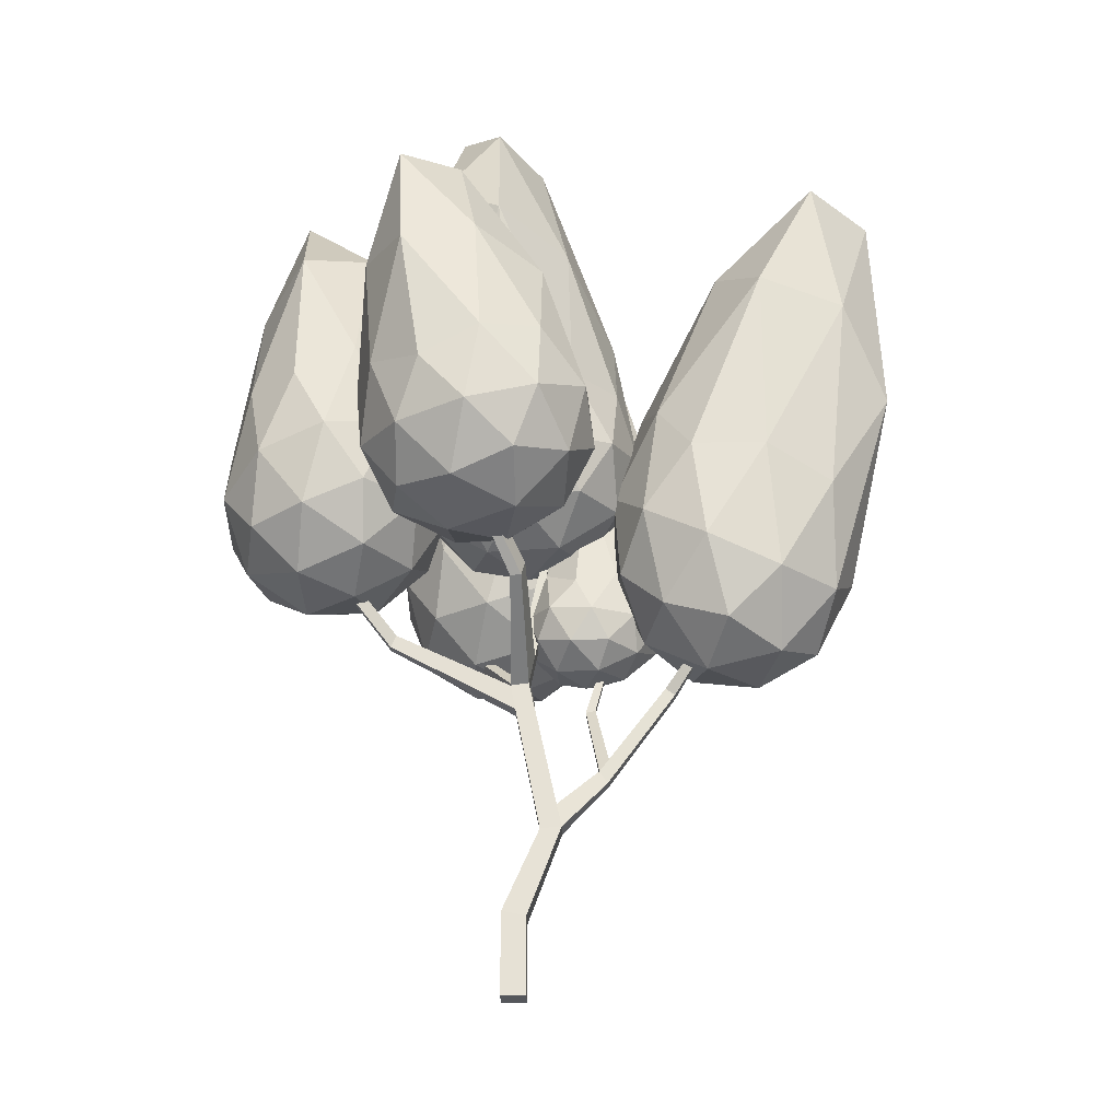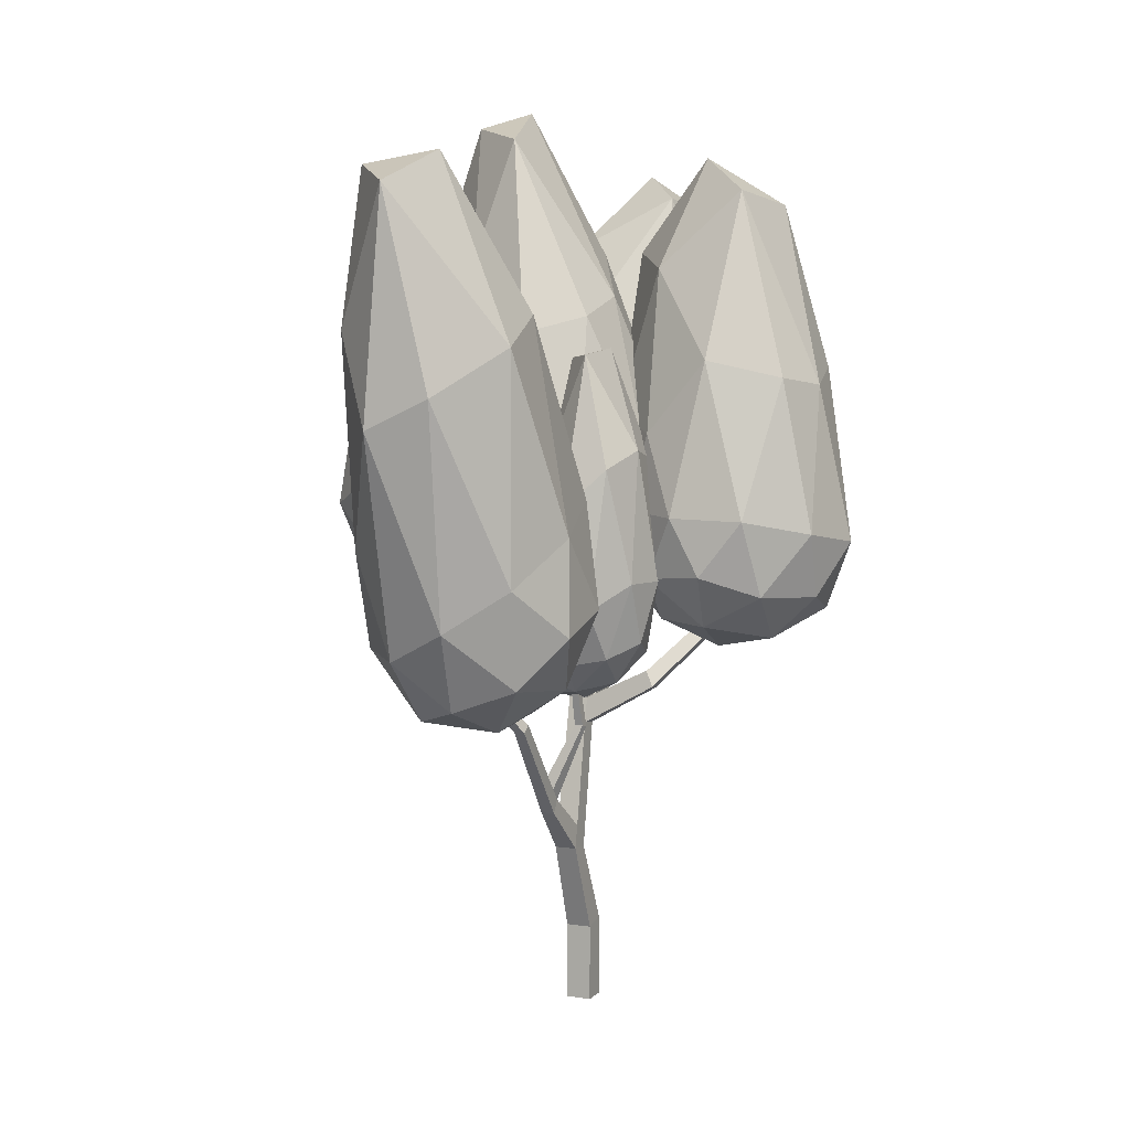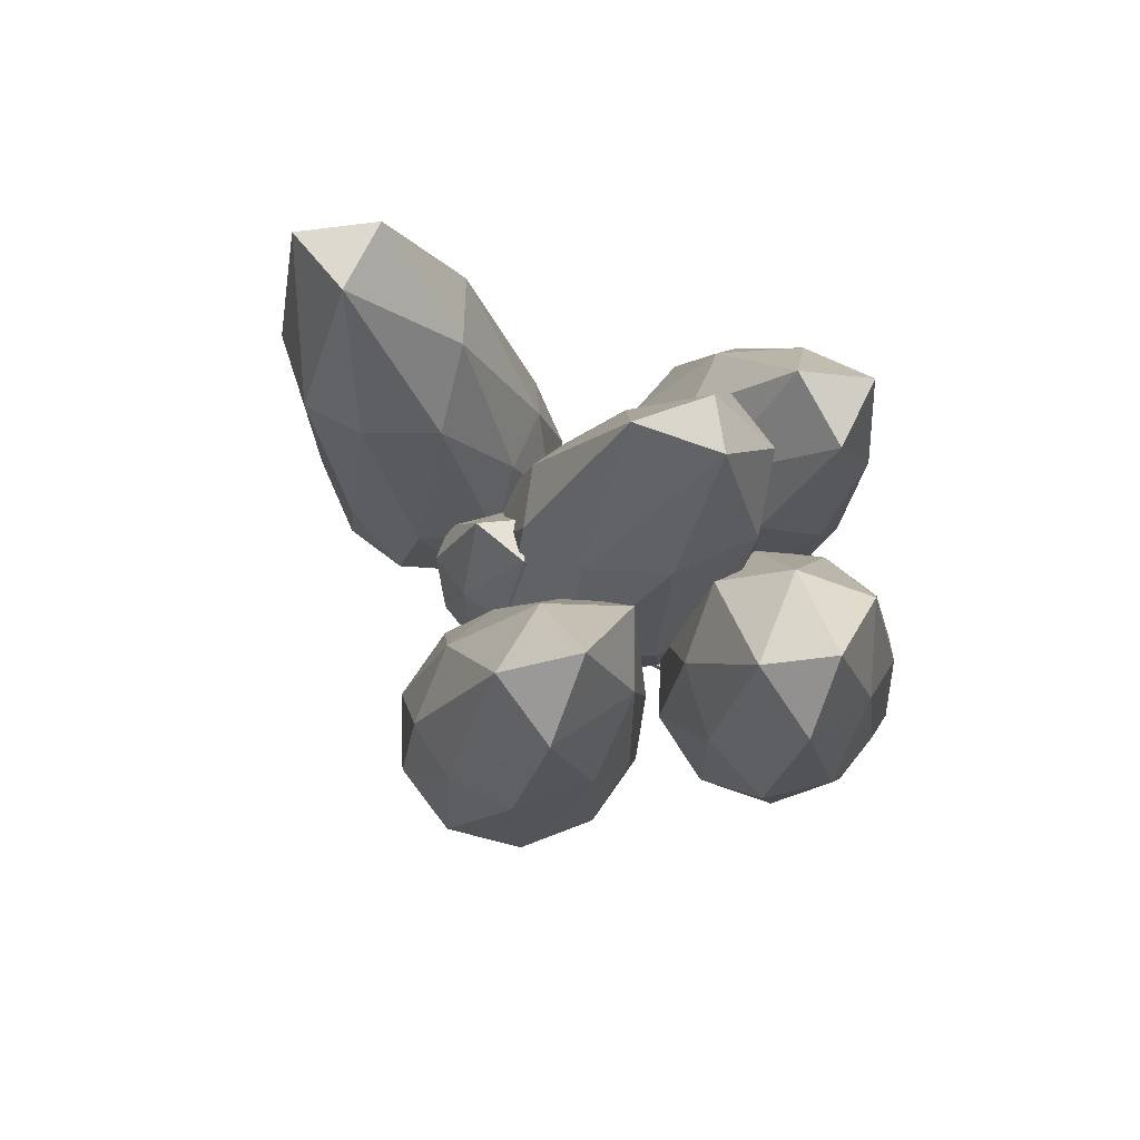
<metadata>
{"format":"obj","ext":"obj","renderer":"f3d","projection":"perspective","resolution":1024,"background":"white","views":[{"elev":-26.4,"azim":-177.9,"up":"+Y"},{"elev":6.6,"azim":-66.2,"up":"+Y"},{"elev":78.6,"azim":37.4,"up":"+Y"}]}
</metadata>
<code>
g TreeYellow1
v -1.968 9.464 0.8948
v -0.7357 10.77 1.915
v -2.712 11.25 2.927
v -4 10.67 1.253
v -2.664 10.27 -0.7702
v -0.6223 10.43 -0.4258
v -1.455 16.35 2.702
v -4.008 16.2 2.408
v -3.971 12.59 0.16
v -1.732 12.08 -0.9046
v -0.5609 12.58 0.791
v -2.204 19.19 0.4809
v -2.319 10.01 2.033
v -1.174 9.855 1.471
v -1.64 10.86 2.678
v -0.3994 10.38 0.7043
v -1.149 9.677 0.1196
v -3.083 9.801 1.07
v -3.595 10.85 2.251
v -2.358 9.605 -0.0979
v -3.471 10.22 0.1027
v -1.579 10.2 -0.8972
v -0.387 11.58 1.424
v -0.2861 11.31 0.03716
v -2.229 12.97 3.256
v -1.102 12.37 2.655
v -4.43 12.29 2.061
v -3.465 12.99 2.953
v -3.393 11.15 -0.5372
v -4.293 11.46 0.6719
v -0.9882 11.21 -0.9811
v -2.193 11.11 -1.158
v -0.7408 15.06 1.782
v -2.712 16.67 2.824
v -4.475 15.08 1.286
v -2.896 12.44 -0.6004
v -0.8838 12.52 -0.2731
v -1.559 19.47 1.519
v -1.081 16.29 0.4963
v -3.22 19.32 1.441
v -3.315 16.05 0.1905
v -2.02 15.54 -0.37
v -5.061 9.546 0.7419
v -3.719 13.24 1.837
v -7.196 11.96 2.708
v -8.614 9.982 -0.08704
v -6.017 10.05 -2.69
v -3.024 11.93 -1.545
v -6.889 20.47 1.535
v -10.76 18.4 0.3843
v -9.108 14.24 -2.647
v -5.097 15.12 -3.463
v -3.697 17.33 -0.7169
v -8.951 24.37 -2.427
v -6.103 10.38 2.127
v -4.084 11.05 1.582
v -5.324 12.52 2.757
v -2.87 12.51 0.2593
v -3.676 10.27 -0.4061
v -6.936 9.228 0.4842
v -8.2 10.6 1.628
v -5.433 9.172 -1.077
v -7.508 9.482 -1.547
v -4.222 10.63 -2.403
v -3.267 15.27 0.7402
v -2.858 14.5 -1.246
v -6.976 14.61 2.601
v -4.865 15.45 2.185
v -9.737 12.24 0.186
v -8.873 13.36 1.802
v -7.52 11.42 -3.084
v -9.132 11.32 -1.621
v -3.697 13.33 -2.896
v -5.456 12.22 -3.569
v -5.252 20.33 0.2496
v -8.724 19.66 1.732
v -10.95 17.56 -1.369
v -7.222 15.09 -3.49
v -4.161 16.69 -2.461
v -8.521 24.74 -0.3748
v -6 21.63 -1.729
v -10.7 23.87 -0.9597
v -9.687 20.08 -2.682
v -7.236 20.68 -3.396
v -0.3325 12.6 0.08401
v 2.534 14.58 0.8055
v -0.4442 15 2.696
v -3.195 14.66 0.4863
v -1.921 14.01 -2.758
v 1.619 13.95 -2.553
v 1.959 22.12 -0.1246
v -2 20.38 0.9655
v -3 17.52 -1.953
v -0.009498 17.06 -3.9
v 2.958 18.78 -2.594
v 0.4488 25.83 -3.508
v -0.4142 13.43 1.729
v 1.335 13.17 0.6253
v 1.269 14.58 2.161
v 2.481 13.96 -0.9246
v 0.7982 12.81 -1.356
v -2.031 13.23 0.4304
v -2.097 14.64 1.966
v -1.282 12.85 -1.477
v -2.965 14.06 -1.24
v -0.1352 13.64 -3.027
v 3.217 16.41 -0.7405
v 2.614 15.65 -2.439
v 0.6686 16.87 2.496
v 2.497 17.09 1.053
v -3.059 16.54 1.204
v -1.443 16.72 2.507
v -2.858 15.59 -2.644
v -3.607 15.97 -0.737
v 0.971 15.3 -3.628
v -1.109 15.33 -3.748
v 3.107 22.34 -2.1
v -0.09601 20.93 1.016
v -2.902 19.91 -0.6051
v -1.727 17.58 -3.341
v 1.749 18.16 -3.605
v 1.593 26.32 -2.375
v 2.186 23.56 -3.897
v -0.7918 25.44 -1.842
v -1.589 21.84 -2.819
v 0.3734 22.54 -4.625
v 4.583 11.49 -1.287
v 7.379 12.36 0.7118
v 4.093 12.97 1.899
v 2.098 14 -0.8595
v 4.153 14.03 -3.749
v 7.415 13.02 -2.781
v 7.067 18.22 2.55
v 3.405 19.89 1.177
v 2.995 18.32 -2.636
v 6.27 17.47 -3.808
v 8.448 16.32 -0.8489
v 6.568 24.62 -0.5031
v 4.153 11.79 0.4792
v 6.084 11.44 -0.2187
v 5.796 12.31 1.654
v 7.752 12.33 -1.093
v 6.108 11.82 -2.267
v 2.983 12.39 -1.138
v 2.695 13.26 0.7344
v 4.192 12.41 -2.836
v 2.731 13.88 -2.585
v 5.857 13.31 -3.713
v 8.458 13.83 0.195
v 8.422 14.34 -1.931
v 5.394 14.29 2.655
v 7.332 13.96 1.962
v 2.208 15.73 0.3397
v 3.441 14.96 2.041
v 3.351 16 -3.487
v 2.146 15.97 -1.784
v 7.202 15.04 -3.613
v 5.289 15.63 -4.176
v 8.273 18.25 1.106
v 5.052 18.75 2.253
v 2.778 20.58 -0.8649
v 4.569 18.42 -3.593
v 7.677 17.45 -2.665
v 7.159 23.27 1.374
v 7.748 20.96 -0.803
v 5.105 23.9 0.7651
v 4.347 22.37 -2.005
v 6.354 22.05 -2.717
v -0.03398 10.9 4.277
v 2.711 12.17 6.128
v -0.5886 12.54 7.373
v -2.734 13.17 4.623
v -0.7606 13.2 1.678
v 2.604 12.58 2.607
v 2.1 18.89 6.799
v -1.314 18.7 6.569
v -1.758 17.06 2.706
v 1.481 16.96 1.066
v 3.651 16.62 3.724
v 1.703 24.9 3.189
v -0.449 11.28 6.032
v 1.49 11.06 5.3
v 1.164 12.03 7.12
v 3.041 12.05 4.318
v 1.428 11.31 3.231
v -1.71 11.65 4.415
v -2.036 12.61 6.235
v -0.5501 11.67 2.684
v -2.137 13 2.887
v 1.001 12.66 1.703
v 3.659 13.83 5.347
v 3.596 14.08 3.275
v 0.6078 14.02 8.003
v 2.542 13.95 7.164
v -2.627 14.77 5.855
v -1.369 14.37 7.47
v -1.573 14.89 1.964
v -2.727 14.8 3.762
v 2.336 14.44 1.671
v 0.3587 14.79 1.133
v 3.384 19.25 4.999
v 0.2286 18.46 7.139
v -1.848 19.17 4.462
v -0.2444 17.74 1.26
v 2.954 17.2 2.099
v 2.294 23.54 5.373
v 2.979 21.75 2.819
v 0.1745 23.93 4.787
v -0.2792 21.72 2.46
v 1.687 22.18 1.156
v 0.09535 11.88 -3.93
v 2.851 13.59 -2.496
v -0.4574 14.65 -1.778
v -2.388 14.28 -4.729
v -0.2726 13.01 -7.272
v 2.965 12.58 -5.892
v 2.763 19.31 -2.994
v -0.5785 19.75 -4.418
v -0.984 16.7 -7.256
v 2.278 15.49 -7.927
v 4.257 16.01 -5.022
v 3.039 22.66 -7.114
v -0.3707 12.95 -2.505
v 1.574 12.34 -2.927
v 1.249 13.96 -1.662
v 3.261 12.75 -4.08
v 1.641 11.74 -4.923
v -1.505 12.74 -4.24
v -1.83 14.37 -2.975
v -0.262 11.99 -5.734
v -1.722 13.4 -6.205
v 1.425 12.4 -6.888
v 3.978 14.62 -3.528
v 4.045 14.03 -5.524
v 0.8416 16.17 -1.662
v 2.792 15.57 -2.089
v -2.191 16.23 -4.214
v -1.062 16.42 -2.473
v -0.9369 14.68 -7.648
v -2.18 15.44 -6.154
v 2.911 13.81 -7.259
v 1.008 14.07 -8.071
v 4.126 18.51 -3.99
v 0.8794 19.46 -3.268
v -0.9803 19.18 -6.166
v 0.6225 16.35 -8.094
v 3.703 15.94 -6.781
v 3.422 22.55 -5.18
v 4.023 19.54 -6.111
v 1.382 22.82 -6.049
v 0.8451 19.96 -7.466
v 2.865 19.36 -7.915
v 0.3524 0.02131 -0.3679
v 0.3524 0.02131 0.3679
v -0.3524 0.02131 0.3679
v -0.3524 0.02131 -0.3679
v 0.3432 2.398 -0.3679
v 0.3432 2.398 0.3679
v -0.3432 2.238 0.3679
v -0.3432 2.238 -0.3679
v -0.7014 4.77 -0.3164
v -0.7014 4.77 0.3164
v -1.306 4.813 -0.3164
v -1.306 4.813 0.3164
v 0.1538 9.094 -0.2759
v 0.1538 9.094 0.2759
v -0.37 9.164 -0.2759
v -0.37 9.164 0.2759
v -0.9269 13.87 -0.209
v -0.9269 13.87 0.209
v -1.318 13.78 -0.209
v -1.318 13.78 0.209
v -1.163 5.479 0.3102
v -1.163 5.479 -0.3102
v -0.5706 5.431 -0.3102
v -0.5706 5.431 0.3102
v -2.588 6.113 0.1991
v -2.588 6.113 -0.1991
v -2.358 6.475 -0.1952
v -2.358 6.475 0.1952
v -4.521 8.776 0.1562
v -4.521 8.776 -0.1562
v -4.254 8.98 -0.1532
v -4.254 8.98 0.1532
v -2.627 6.83 0.1893
v -2.862 6.491 0.193
v -2.862 6.491 -0.193
v -2.627 6.83 -0.1893
v -1.967 8.628 0.9439
v -1.967 8.628 0.6991
v -2.241 8.681 0.9402
v -2.241 8.681 0.7028
v -2.583 10.69 0.9059
v -2.583 10.69 0.7371
v -2.77 10.64 0.9034
v -2.77 10.64 0.7396
v -5.827 10.58 -0.8612
v -5.827 10.58 -1.055
v -5.661 10.71 -1.053
v -5.661 10.71 -0.8631
v -0.5255 8.442 0.2826
v 0.0118 8.376 0.2826
v -0.5255 8.442 -0.2826
v 0.0118 8.376 -0.2826
v 3.472 10.76 -0.1469
v 3.472 10.76 0.1469
v 3.633 10.41 0.1505
v 3.633 10.41 -0.1505
v 6.024 13.73 -1.534
v 6.024 13.73 -1.305
v 6.27 13.55 -1.302
v 6.27 13.55 -1.537
v -0.04192 9.959 0.2638
v -0.5417 10 0.2638
v -0.04192 9.959 -0.2638
v -0.5417 10 -0.2638
v 0.008834 11.06 -3.396
v -0.2948 11.1 -3.382
v -0.3944 11.55 -3.217
v -0.1046 11.53 -3.225
v 1.592 13.85 -6.355
v 1.373 13.87 -6.334
v 1.301 14.11 -6.076
v 1.51 14.09 -6.089
v 0.05229 10.02 2.161
v -0.3095 10.07 2.14
v -0.4169 9.618 2.36
v -0.04581 9.577 2.379
v 2.13 12.45 4.303
v 1.888 12.47 4.277
v 1.816 12.27 4.548
v 2.064 12.26 4.572
f 1 14 13
f 2 14 16
f 1 13 18
f 1 18 20
f 1 20 17
f 2 16 23
f 3 15 25
f 4 19 27
f 5 21 29
f 6 22 31
f 2 23 26
f 3 25 28
f 4 27 30
f 5 29 32
f 6 31 24
f 7 33 38
f 8 34 40
f 9 35 41
f 10 36 42
f 11 37 39
f 39 42 12
f 39 37 42
f 37 10 42
f 42 41 12
f 42 36 41
f 36 9 41
f 41 40 12
f 41 35 40
f 35 8 40
f 40 38 12
f 40 34 38
f 34 7 38
f 38 39 12
f 38 33 39
f 33 11 39
f 24 37 11
f 24 31 37
f 31 10 37
f 32 36 10
f 32 29 36
f 29 9 36
f 30 35 9
f 30 27 35
f 27 8 35
f 28 34 8
f 28 25 34
f 25 7 34
f 26 33 7
f 26 23 33
f 23 11 33
f 31 32 10
f 31 22 32
f 22 5 32
f 29 30 9
f 29 21 30
f 21 4 30
f 27 28 8
f 27 19 28
f 19 3 28
f 25 26 7
f 25 15 26
f 15 2 26
f 23 24 11
f 23 16 24
f 16 6 24
f 17 22 6
f 17 20 22
f 20 5 22
f 20 21 5
f 20 18 21
f 18 4 21
f 18 19 4
f 18 13 19
f 13 3 19
f 16 17 6
f 16 14 17
f 14 1 17
f 13 15 3
f 13 14 15
f 14 2 15
f 43 56 55
f 44 56 58
f 43 55 60
f 43 60 62
f 43 62 59
f 44 58 65
f 45 57 67
f 46 61 69
f 47 63 71
f 48 64 73
f 44 65 68
f 45 67 70
f 46 69 72
f 47 71 74
f 48 73 66
f 49 75 80
f 50 76 82
f 51 77 83
f 52 78 84
f 53 79 81
f 81 84 54
f 81 79 84
f 79 52 84
f 84 83 54
f 84 78 83
f 78 51 83
f 83 82 54
f 83 77 82
f 77 50 82
f 82 80 54
f 82 76 80
f 76 49 80
f 80 81 54
f 80 75 81
f 75 53 81
f 66 79 53
f 66 73 79
f 73 52 79
f 74 78 52
f 74 71 78
f 71 51 78
f 72 77 51
f 72 69 77
f 69 50 77
f 70 76 50
f 70 67 76
f 67 49 76
f 68 75 49
f 68 65 75
f 65 53 75
f 73 74 52
f 73 64 74
f 64 47 74
f 71 72 51
f 71 63 72
f 63 46 72
f 69 70 50
f 69 61 70
f 61 45 70
f 67 68 49
f 67 57 68
f 57 44 68
f 65 66 53
f 65 58 66
f 58 48 66
f 59 64 48
f 59 62 64
f 62 47 64
f 62 63 47
f 62 60 63
f 60 46 63
f 60 61 46
f 60 55 61
f 55 45 61
f 58 59 48
f 58 56 59
f 56 43 59
f 55 57 45
f 55 56 57
f 56 44 57
f 85 98 97
f 86 98 100
f 85 97 102
f 85 102 104
f 85 104 101
f 86 100 107
f 87 99 109
f 88 103 111
f 89 105 113
f 90 106 115
f 86 107 110
f 87 109 112
f 88 111 114
f 89 113 116
f 90 115 108
f 91 117 122
f 92 118 124
f 93 119 125
f 94 120 126
f 95 121 123
f 123 126 96
f 123 121 126
f 121 94 126
f 126 125 96
f 126 120 125
f 120 93 125
f 125 124 96
f 125 119 124
f 119 92 124
f 124 122 96
f 124 118 122
f 118 91 122
f 122 123 96
f 122 117 123
f 117 95 123
f 108 121 95
f 108 115 121
f 115 94 121
f 116 120 94
f 116 113 120
f 113 93 120
f 114 119 93
f 114 111 119
f 111 92 119
f 112 118 92
f 112 109 118
f 109 91 118
f 110 117 91
f 110 107 117
f 107 95 117
f 115 116 94
f 115 106 116
f 106 89 116
f 113 114 93
f 113 105 114
f 105 88 114
f 111 112 92
f 111 103 112
f 103 87 112
f 109 110 91
f 109 99 110
f 99 86 110
f 107 108 95
f 107 100 108
f 100 90 108
f 101 106 90
f 101 104 106
f 104 89 106
f 104 105 89
f 104 102 105
f 102 88 105
f 102 103 88
f 102 97 103
f 97 87 103
f 100 101 90
f 100 98 101
f 98 85 101
f 97 99 87
f 97 98 99
f 98 86 99
f 127 140 139
f 128 140 142
f 127 139 144
f 127 144 146
f 127 146 143
f 128 142 149
f 129 141 151
f 130 145 153
f 131 147 155
f 132 148 157
f 128 149 152
f 129 151 154
f 130 153 156
f 131 155 158
f 132 157 150
f 133 159 164
f 134 160 166
f 135 161 167
f 136 162 168
f 137 163 165
f 165 168 138
f 165 163 168
f 163 136 168
f 168 167 138
f 168 162 167
f 162 135 167
f 167 166 138
f 167 161 166
f 161 134 166
f 166 164 138
f 166 160 164
f 160 133 164
f 164 165 138
f 164 159 165
f 159 137 165
f 150 163 137
f 150 157 163
f 157 136 163
f 158 162 136
f 158 155 162
f 155 135 162
f 156 161 135
f 156 153 161
f 153 134 161
f 154 160 134
f 154 151 160
f 151 133 160
f 152 159 133
f 152 149 159
f 149 137 159
f 157 158 136
f 157 148 158
f 148 131 158
f 155 156 135
f 155 147 156
f 147 130 156
f 153 154 134
f 153 145 154
f 145 129 154
f 151 152 133
f 151 141 152
f 141 128 152
f 149 150 137
f 149 142 150
f 142 132 150
f 143 148 132
f 143 146 148
f 146 131 148
f 146 147 131
f 146 144 147
f 144 130 147
f 144 145 130
f 144 139 145
f 139 129 145
f 142 143 132
f 142 140 143
f 140 127 143
f 139 141 129
f 139 140 141
f 140 128 141
f 169 182 181
f 170 182 184
f 169 181 186
f 169 186 188
f 169 188 185
f 170 184 191
f 171 183 193
f 172 187 195
f 173 189 197
f 174 190 199
f 170 191 194
f 171 193 196
f 172 195 198
f 173 197 200
f 174 199 192
f 175 201 206
f 176 202 208
f 177 203 209
f 178 204 210
f 179 205 207
f 207 210 180
f 207 205 210
f 205 178 210
f 210 209 180
f 210 204 209
f 204 177 209
f 209 208 180
f 209 203 208
f 203 176 208
f 208 206 180
f 208 202 206
f 202 175 206
f 206 207 180
f 206 201 207
f 201 179 207
f 192 205 179
f 192 199 205
f 199 178 205
f 200 204 178
f 200 197 204
f 197 177 204
f 198 203 177
f 198 195 203
f 195 176 203
f 196 202 176
f 196 193 202
f 193 175 202
f 194 201 175
f 194 191 201
f 191 179 201
f 199 200 178
f 199 190 200
f 190 173 200
f 197 198 177
f 197 189 198
f 189 172 198
f 195 196 176
f 195 187 196
f 187 171 196
f 193 194 175
f 193 183 194
f 183 170 194
f 191 192 179
f 191 184 192
f 184 174 192
f 185 190 174
f 185 188 190
f 188 173 190
f 188 189 173
f 188 186 189
f 186 172 189
f 186 187 172
f 186 181 187
f 181 171 187
f 184 185 174
f 184 182 185
f 182 169 185
f 181 183 171
f 181 182 183
f 182 170 183
f 211 224 223
f 212 224 226
f 211 223 228
f 211 228 230
f 211 230 227
f 212 226 233
f 213 225 235
f 214 229 237
f 215 231 239
f 216 232 241
f 212 233 236
f 213 235 238
f 214 237 240
f 215 239 242
f 216 241 234
f 217 243 248
f 218 244 250
f 219 245 251
f 220 246 252
f 221 247 249
f 249 252 222
f 249 247 252
f 247 220 252
f 252 251 222
f 252 246 251
f 246 219 251
f 251 250 222
f 251 245 250
f 245 218 250
f 250 248 222
f 250 244 248
f 244 217 248
f 248 249 222
f 248 243 249
f 243 221 249
f 234 247 221
f 234 241 247
f 241 220 247
f 242 246 220
f 242 239 246
f 239 219 246
f 240 245 219
f 240 237 245
f 237 218 245
f 238 244 218
f 238 235 244
f 235 217 244
f 236 243 217
f 236 233 243
f 233 221 243
f 241 242 220
f 241 232 242
f 232 215 242
f 239 240 219
f 239 231 240
f 231 214 240
f 237 238 218
f 237 229 238
f 229 213 238
f 235 236 217
f 235 225 236
f 225 212 236
f 233 234 221
f 233 226 234
f 226 216 234
f 227 232 216
f 227 230 232
f 230 215 232
f 230 231 215
f 230 228 231
f 228 214 231
f 228 229 214
f 228 223 229
f 223 213 229
f 226 227 216
f 226 224 227
f 224 211 227
f 223 225 213
f 223 224 225
f 224 212 225
f 253 254 255 256
f 260 259 264 263
f 253 257 258 254
f 254 258 259 255
f 255 259 260 256
f 257 253 256 260
f 303 301 268 267
f 257 260 263 261
f 259 258 262 264
f 258 257 261 262
f 314 313 270 272
f 304 303 267 265
f 268 301 327 326
f 302 304 308 307
f 269 271 272 270
f 313 315 269 270
f 316 314 272 271
f 315 316 271 269
f 262 261 275 276
f 264 262 276 273
f 261 263 274 275
f 263 264 277 278
f 286 285 284 281
f 274 263 278 279
f 264 273 280 277
f 273 274 279 280
f 284 283 299 300
f 287 286 281 282
f 285 288 283 284
f 288 287 282 283
f 279 278 287 288
f 285 280 289 291
f 277 280 285 286
f 290 292 296 294
f 280 279 290 289
f 288 285 291 292
f 279 288 292 290
f 293 294 296 295
f 289 290 294 293
f 292 291 295 296
f 291 289 293 295
f 278 277 286 287
f 298 297 300 299
f 283 282 298 299
f 281 284 300 297
f 282 281 297 298
f 276 275 304 302
f 273 276 302 301
f 275 274 303 304
f 274 273 301 303
f 307 308 312 311
f 265 266 306 305
f 266 302 307 306
f 304 265 305 308
f 311 312 309 310
f 306 307 311 310
f 308 305 309 312
f 305 306 310 309
f 316 315 320 319
f 267 268 314 316
f 266 265 315 313
f 268 266 313 314
f 319 320 324 323
f 267 316 319 318
f 315 265 317 320
f 265 267 318 317
f 321 322 323 324
f 318 319 323 322
f 320 317 321 324
f 317 318 322 321
f 328 325 329 332
f 266 268 326 325
f 302 266 325 328
f 301 302 328 327
f 331 332 329 330
f 325 326 330 329
f 327 328 332 331
f 326 327 331 330

</code>
